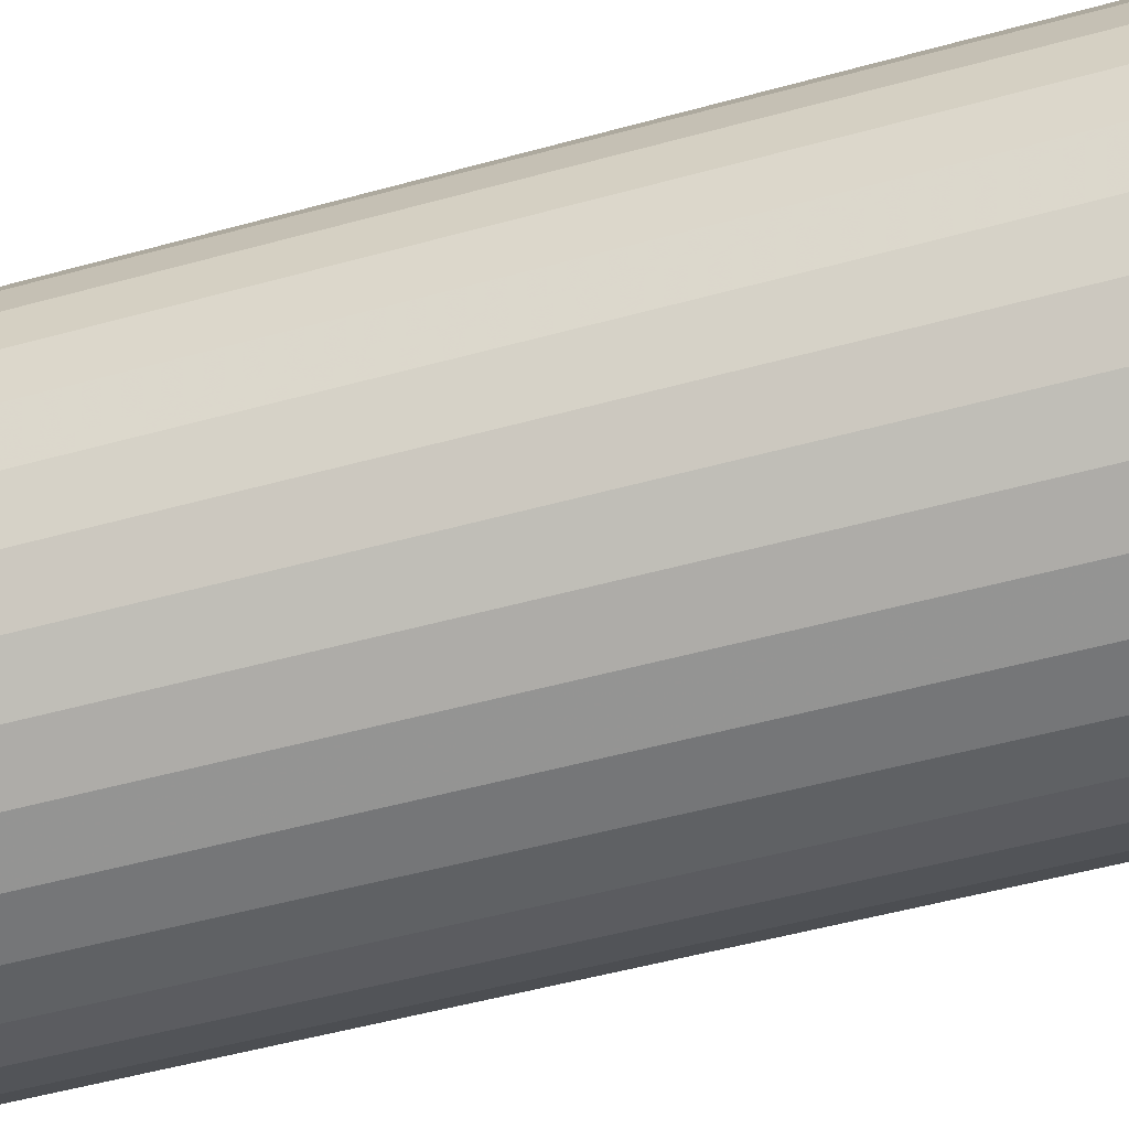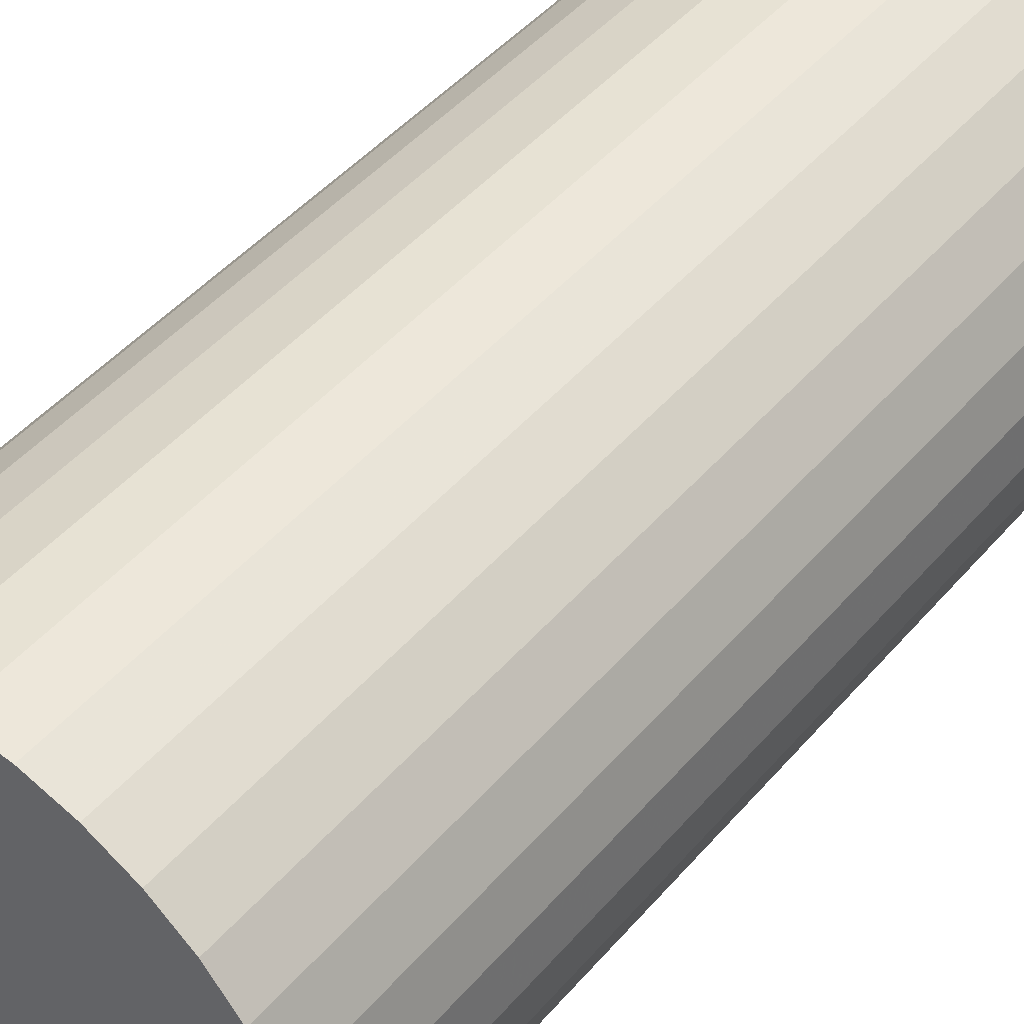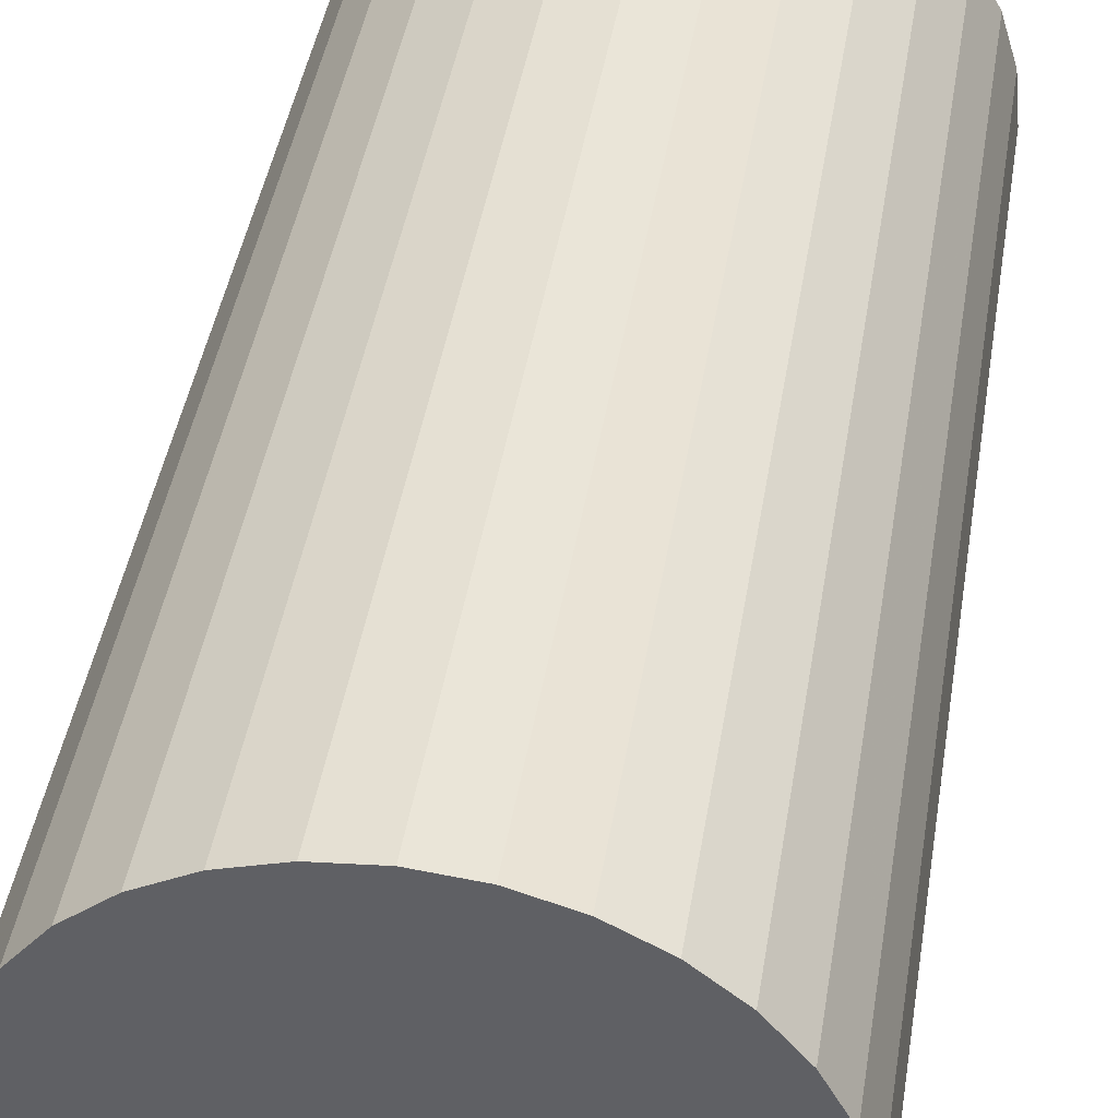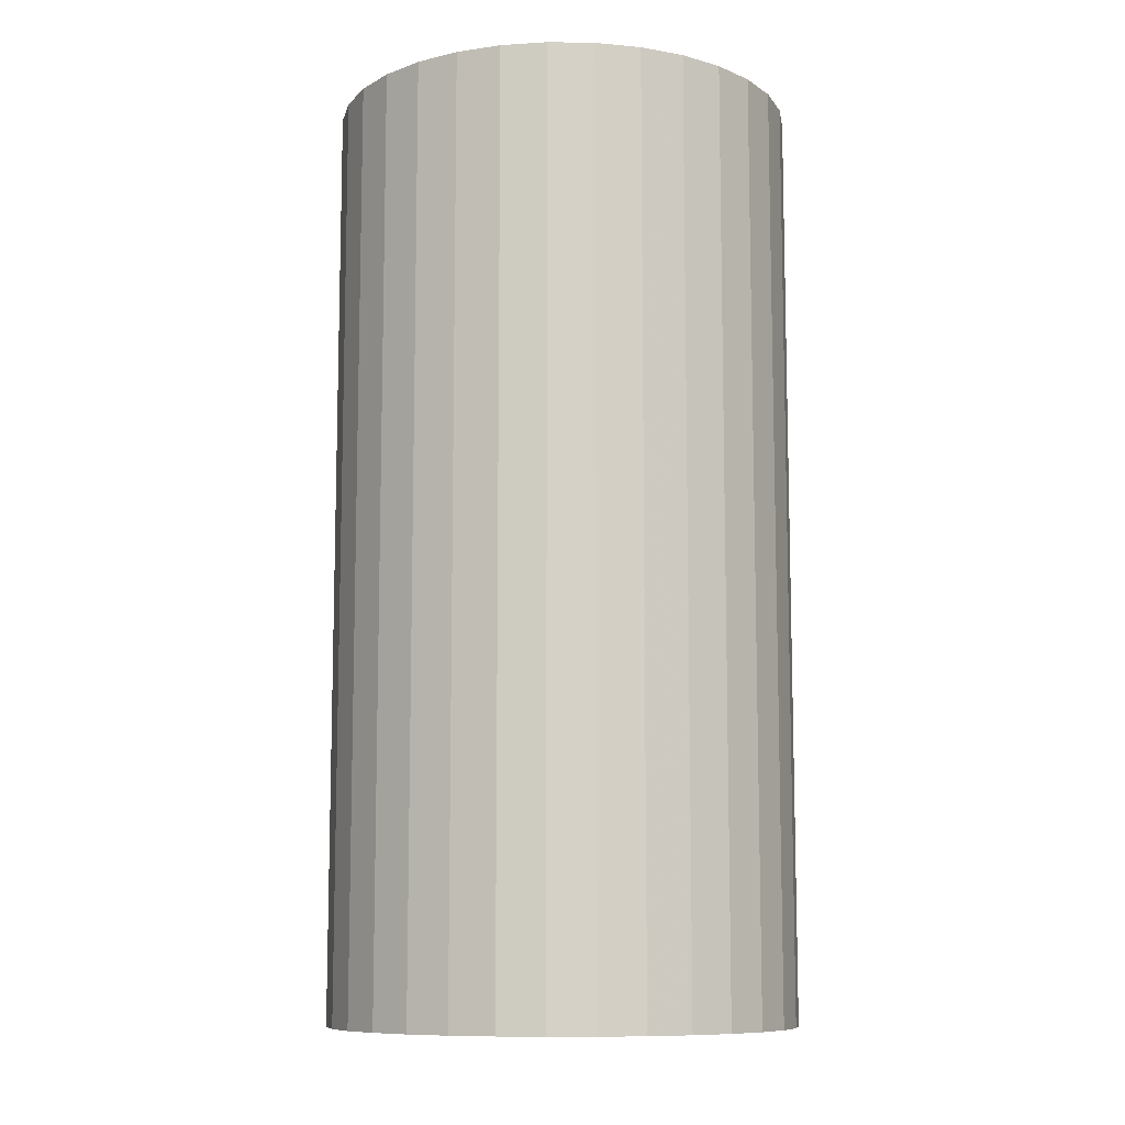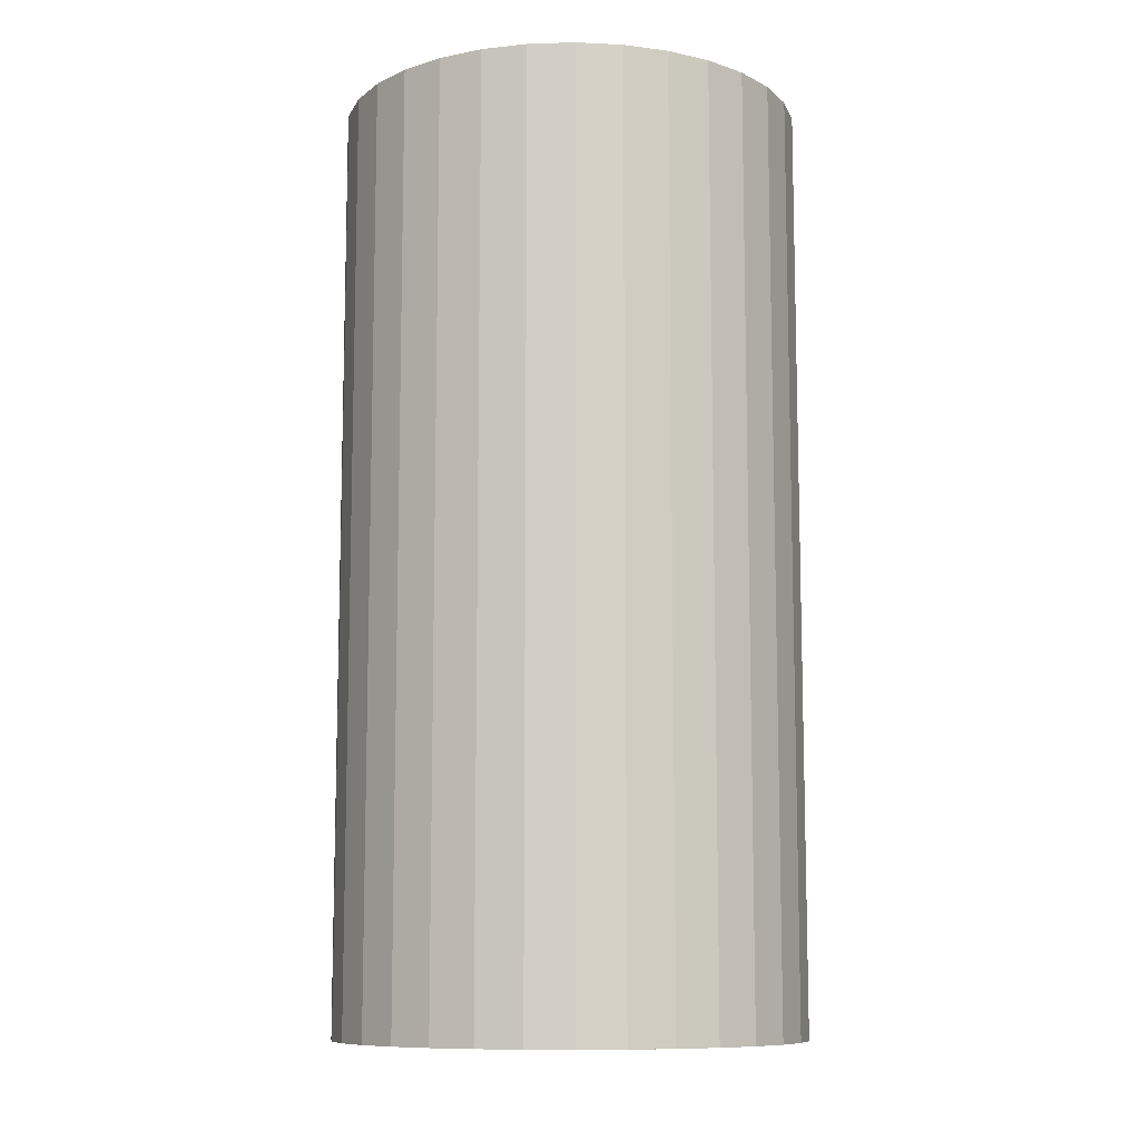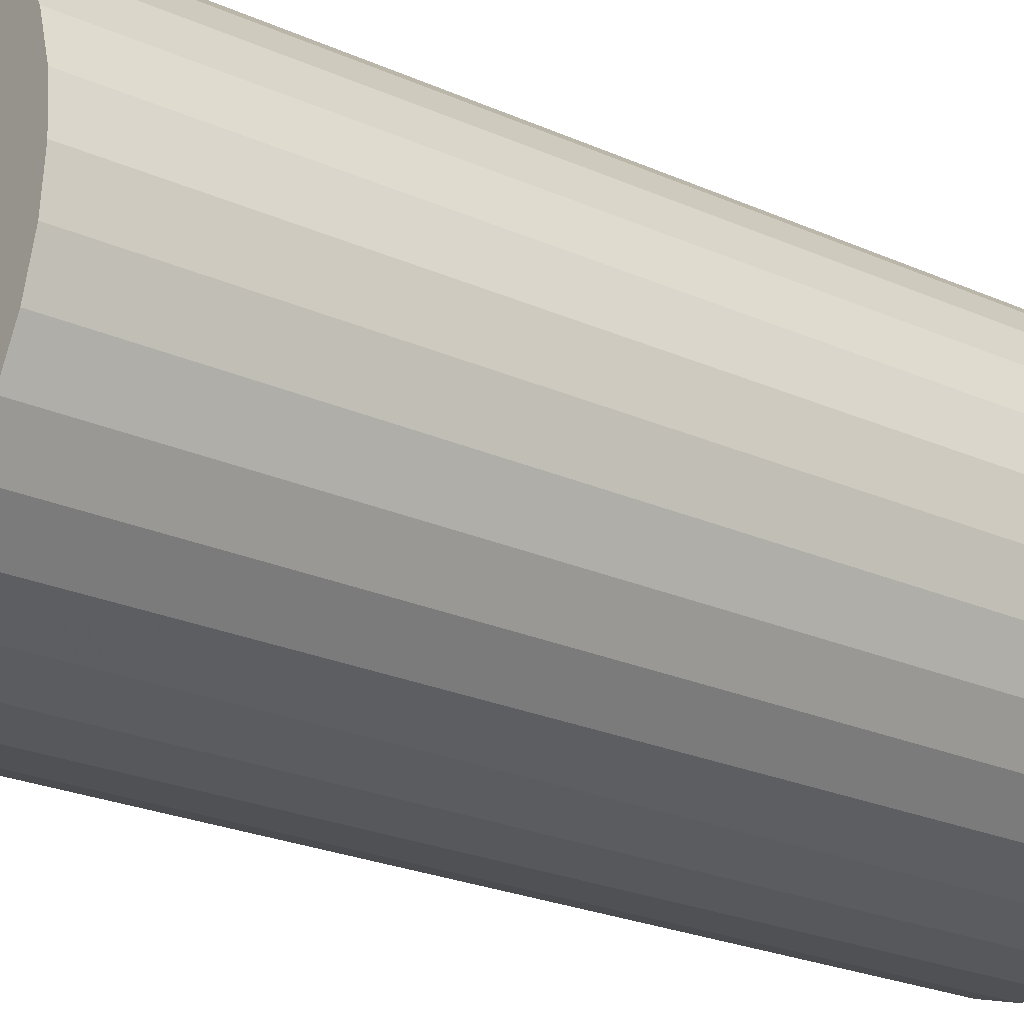
<metadata>
{"format":"obj","ext":"obj","renderer":"f3d","projection":"perspective","resolution":1024,"background":"white","views":[{"elev":-51.6,"azim":106.7,"up":"+Z"},{"elev":46.3,"azim":-141.9,"up":"+Z"},{"elev":42.3,"azim":9.0,"up":"+Z"},{"elev":-9.8,"azim":-41.4,"up":"+Y"},{"elev":-10.0,"azim":133.8,"up":"+Y"},{"elev":-24.2,"azim":-126.4,"up":"+Z"}]}
</metadata>
<code>
o cylinder_half_radius
v 0 -1 -0.5
v 0 1 -0.5
v 0.09755 1 -0.4904
v 0.09755 -1 -0.4904
v 0.1913 1 -0.4619
v 0.1913 -1 -0.4619
v 0.2778 1 -0.4157
v 0.2778 -1 -0.4157
v 0.3536 1 -0.3536
v 0.3536 -1 -0.3536
v 0.4157 1 -0.2778
v 0.4157 -1 -0.2778
v 0.4619 1 -0.1913
v 0.4619 -1 -0.1913
v 0.4904 1 -0.09755
v 0.4904 -1 -0.09755
v 0.5 1 0
v 0.5 -1 -0
v 0.4904 1 0.09755
v 0.4904 -1 0.09755
v 0.4619 1 0.1913
v 0.4619 -1 0.1913
v 0.4157 1 0.2778
v 0.4157 -1 0.2778
v 0.3536 1 0.3536
v 0.3536 -1 0.3536
v 0.2778 1 0.4157
v 0.2778 -1 0.4157
v 0.1913 1 0.4619
v 0.1913 -1 0.4619
v 0.09755 1 0.4904
v 0.09755 -1 0.4904
v 0 1 0.5
v 0 -1 0.5
v -0.09755 1 0.4904
v -0.09755 -1 0.4904
v -0.1913 1 0.4619
v -0.1913 -1 0.4619
v -0.2778 1 0.4157
v -0.2778 -1 0.4157
v -0.3536 1 0.3536
v -0.3536 -1 0.3536
v -0.4157 1 0.2778
v -0.4157 -1 0.2778
v -0.4619 1 0.1913
v -0.4619 -1 0.1913
v -0.4904 1 0.09755
v -0.4904 -1 0.09755
v -0.5 1 0
v -0.5 -1 -0
v -0.4904 1 -0.09755
v -0.4904 -1 -0.09755
v -0.4619 1 -0.1913
v -0.4619 -1 -0.1913
v -0.4157 1 -0.2778
v -0.4157 -1 -0.2778
v -0.3536 1 -0.3536
v -0.3536 -1 -0.3536
v -0.2778 1 -0.4157
v -0.2778 -1 -0.4157
v -0.1913 1 -0.4619
v -0.1913 -1 -0.4619
v -0.09754 -1 -0.4904
v -0.09754 1 -0.4904
f 1 2 3 4
f 4 3 5 6
f 6 5 7 8
f 8 7 9 10
f 10 9 11 12
f 12 11 13 14
f 14 13 15 16
f 16 15 17 18
f 18 17 19 20
f 20 19 21 22
f 22 21 23 24
f 24 23 25 26
f 26 25 27 28
f 28 27 29 30
f 30 29 31 32
f 32 31 33 34
f 34 33 35 36
f 36 35 37 38
f 38 37 39 40
f 40 39 41 42
f 42 41 43 44
f 44 43 45 46
f 46 45 47 48
f 48 47 49 50
f 50 49 51 52
f 52 51 53 54
f 54 53 55 56
f 56 55 57 58
f 58 57 59 60
f 60 59 61 62
f 2 1 63 64
f 62 61 64 63
f 16 18 20 22 24 26 28 30 32 34 36 38 40 42 44 46 48 50 52 54 56 58 60 62 63 1 4 6 8 10 12 14
f 51 49 47 45 43 41 39 37 35 33 31 29 27 25 23 21 19 17 15 13 11 9 7 5 3 2 64 61 59 57 55 53

</code>
